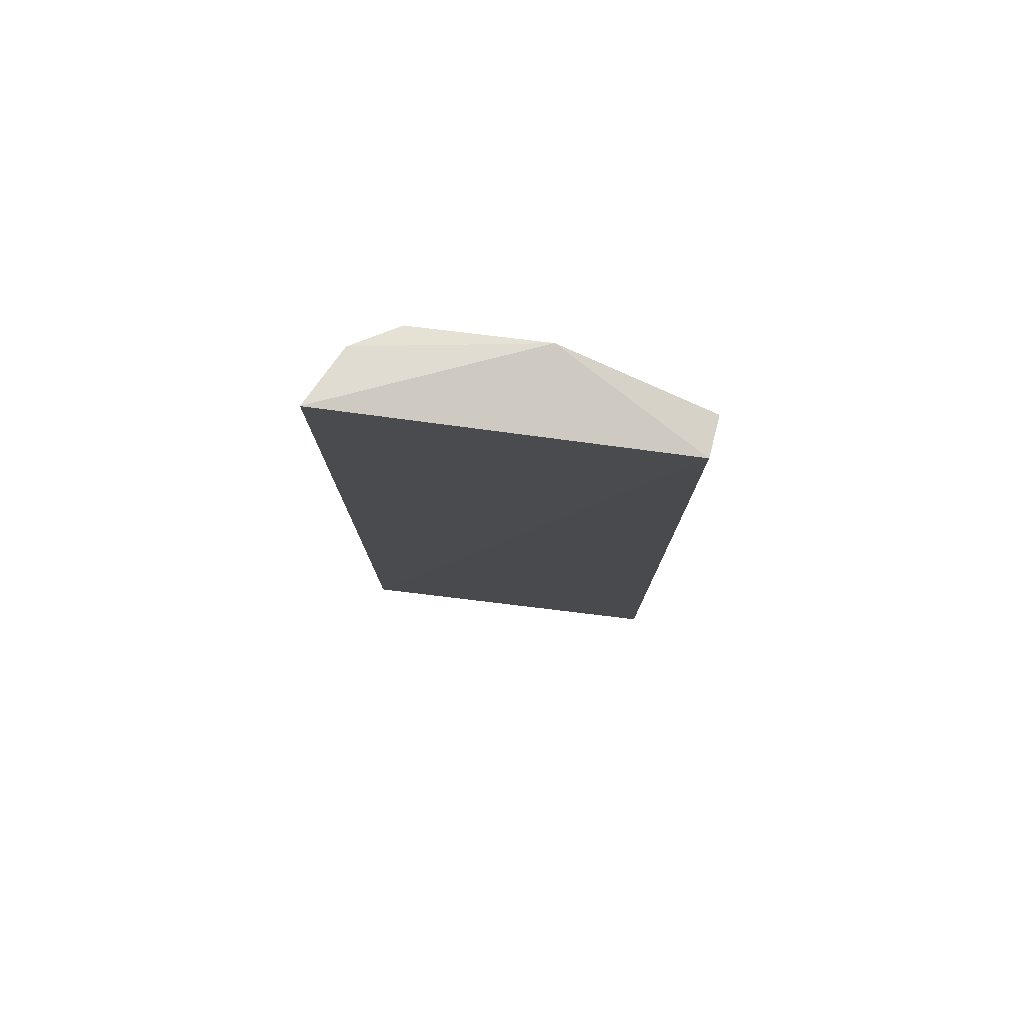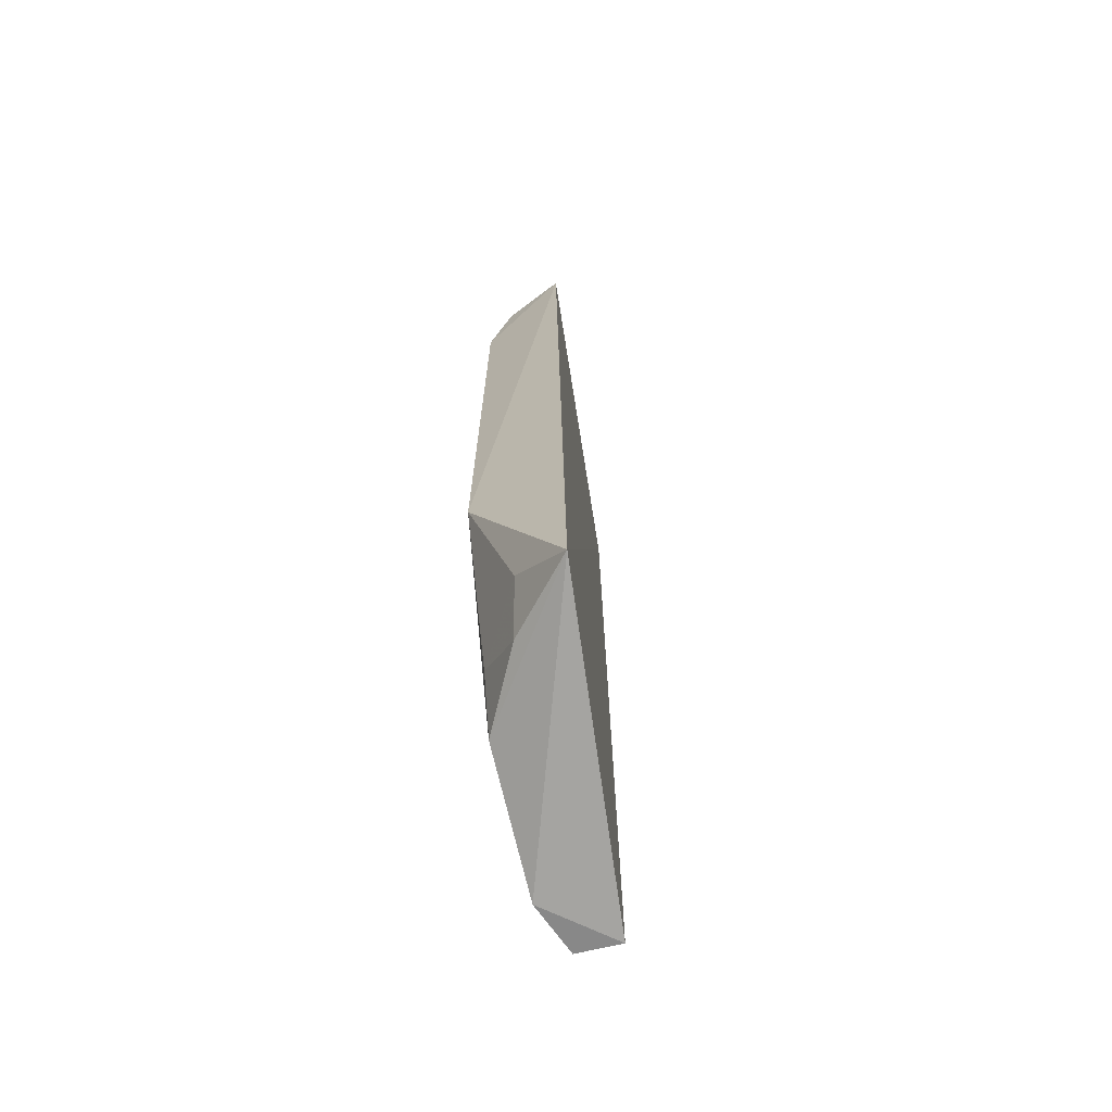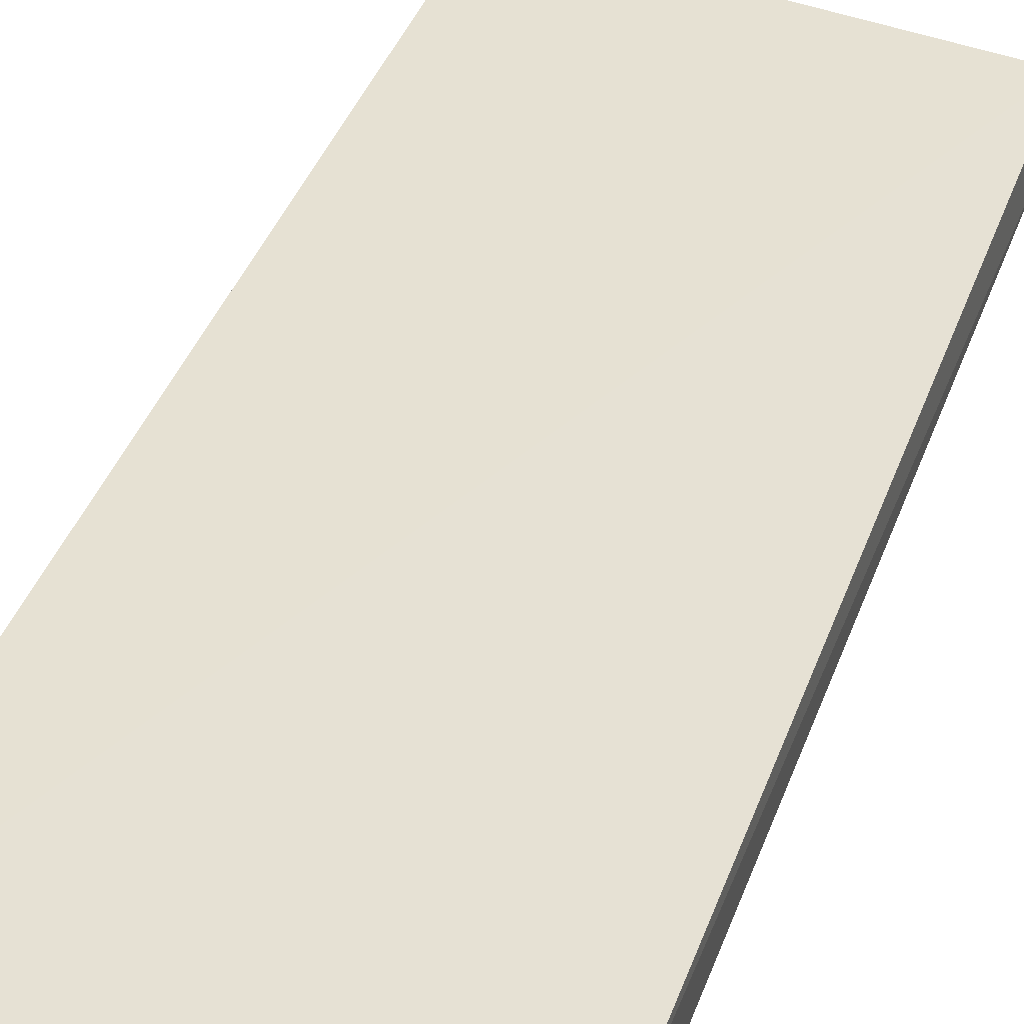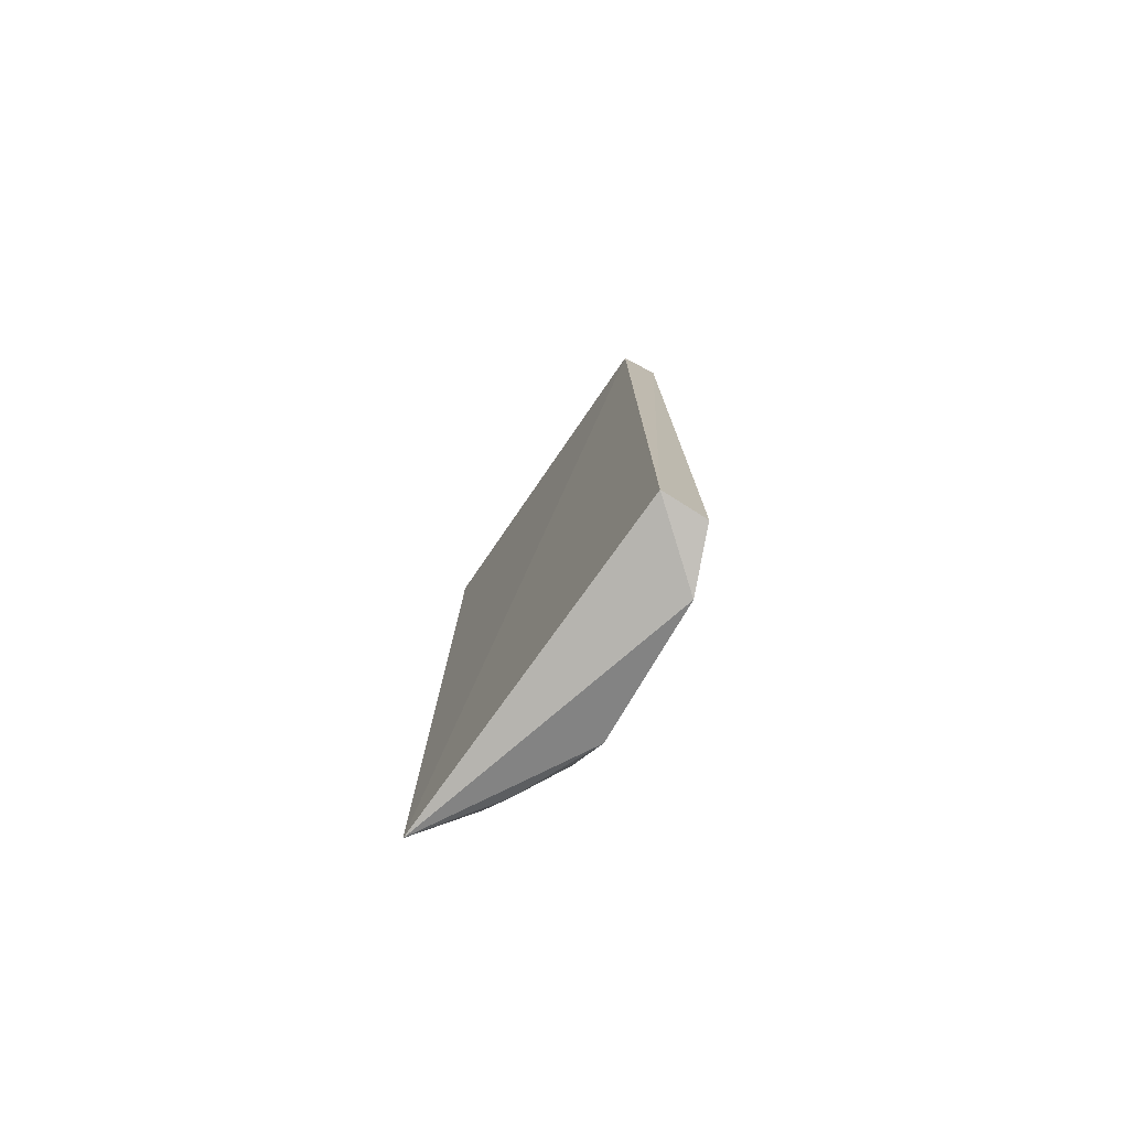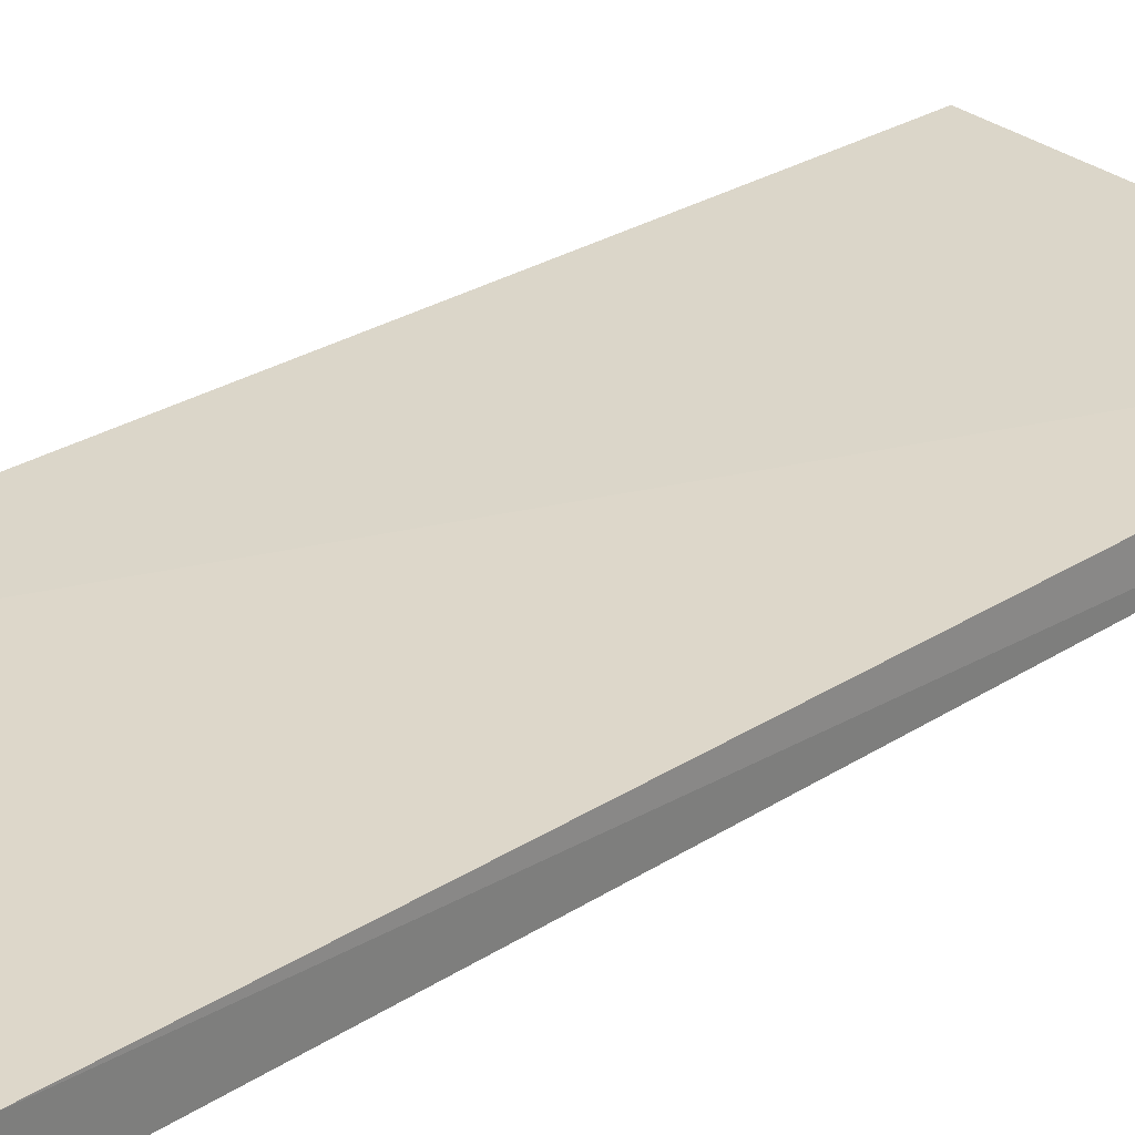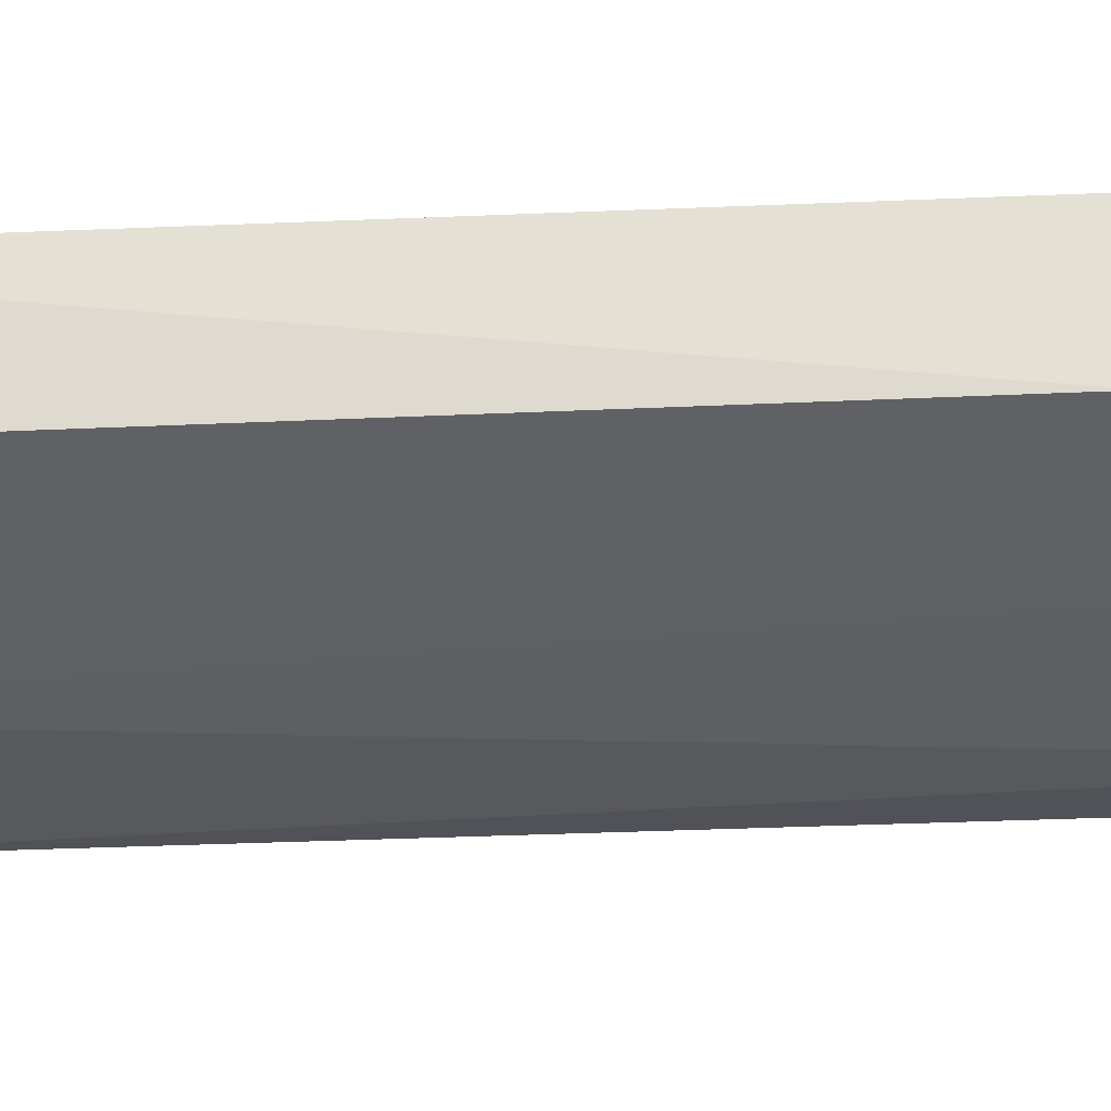
<metadata>
{"format":"obj","ext":"obj","renderer":"f3d","projection":"perspective","resolution":1024,"background":"white","views":[{"elev":78.8,"azim":14.2,"up":"+Y"},{"elev":-70.4,"azim":-74.4,"up":"+Y"},{"elev":36.2,"azim":17.5,"up":"+Z"},{"elev":-78.3,"azim":62.0,"up":"+Y"},{"elev":25.1,"azim":42.9,"up":"+Z"},{"elev":-38.5,"azim":-87.0,"up":"+Z"}]}
</metadata>
<code>
v -0.03472 0.02128 0.003966
v -0.03472 -0.02794 0.004084
v -0.03781 -0.02851 0.0009692
v -0.04897 0.02063 0.001282
v -0.05194 -0.02757 0.006356
v -0.03472 0.02127 0.00199
v -0.05229 0.02113 0.005998
v -0.05095 -0.01624 0.00157
v -0.04232 0.0217 0.0007483
v -0.03487 -0.02803 0.001863
v -0.0448 -0.02723 0.001101
v -0.05085 0.01631 0.001549
v -0.05113 0.02071 0.002834
v -0.04859 -0.02688 0.003225
v -0.05038 -0.02454 0.003721
v -0.04683 -0.0249 0.001423
f 5 2 1
f 5 3 2
f 6 1 2
f 7 5 1
f 8 5 7
f 9 6 3
f 9 7 1
f 9 1 6
f 10 6 2
f 10 2 3
f 10 3 6
f 11 3 5
f 11 9 3
f 11 8 4
f 11 4 9
f 12 8 7
f 12 4 8
f 13 9 4
f 13 7 9
f 13 12 7
f 13 4 12
f 14 11 5
f 15 14 5
f 15 5 8
f 16 8 11
f 16 11 14
f 16 15 8
f 16 14 15

</code>
